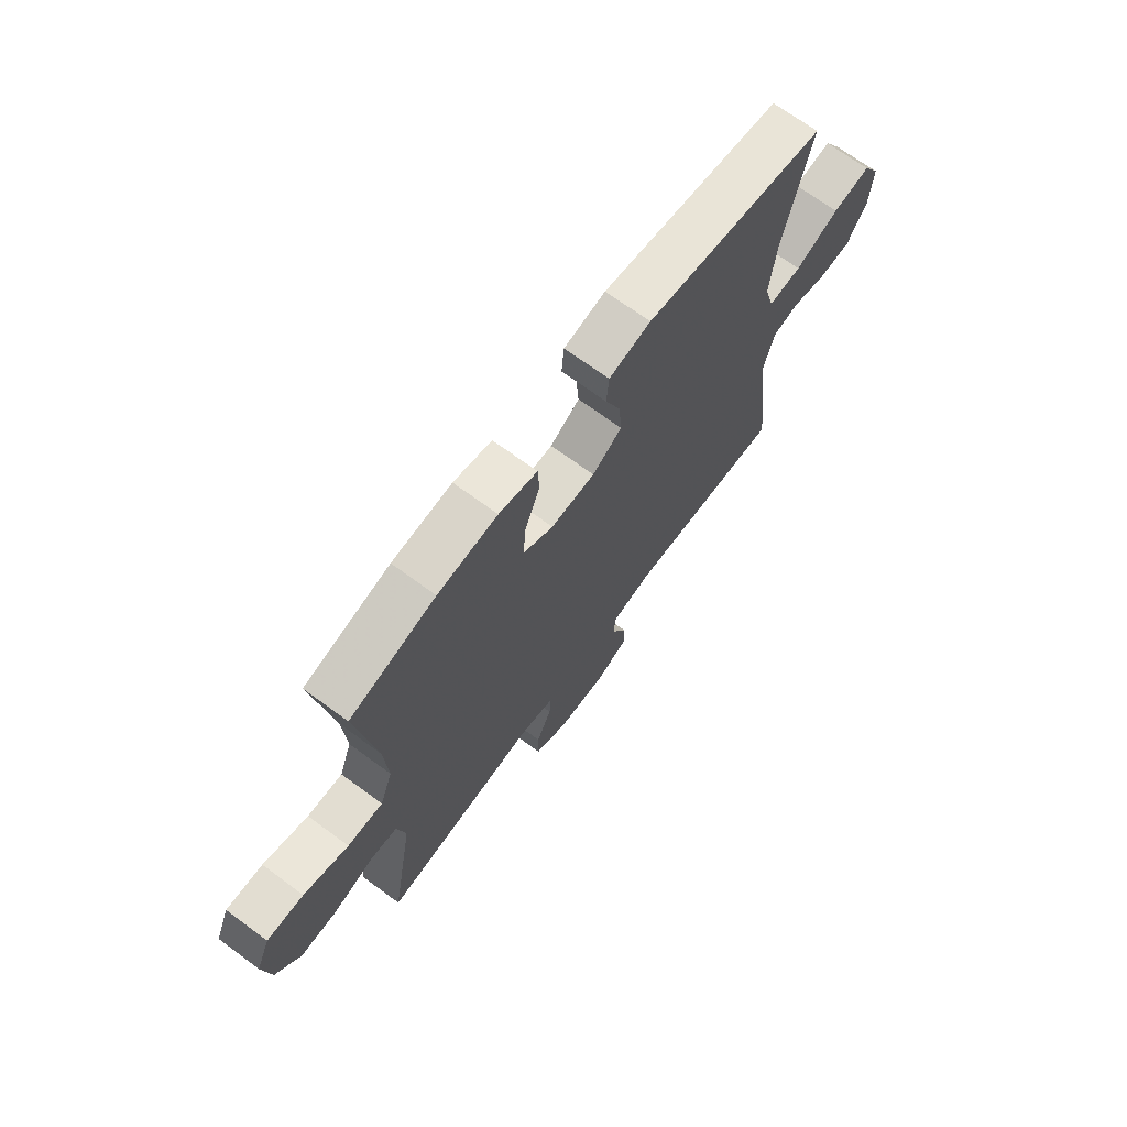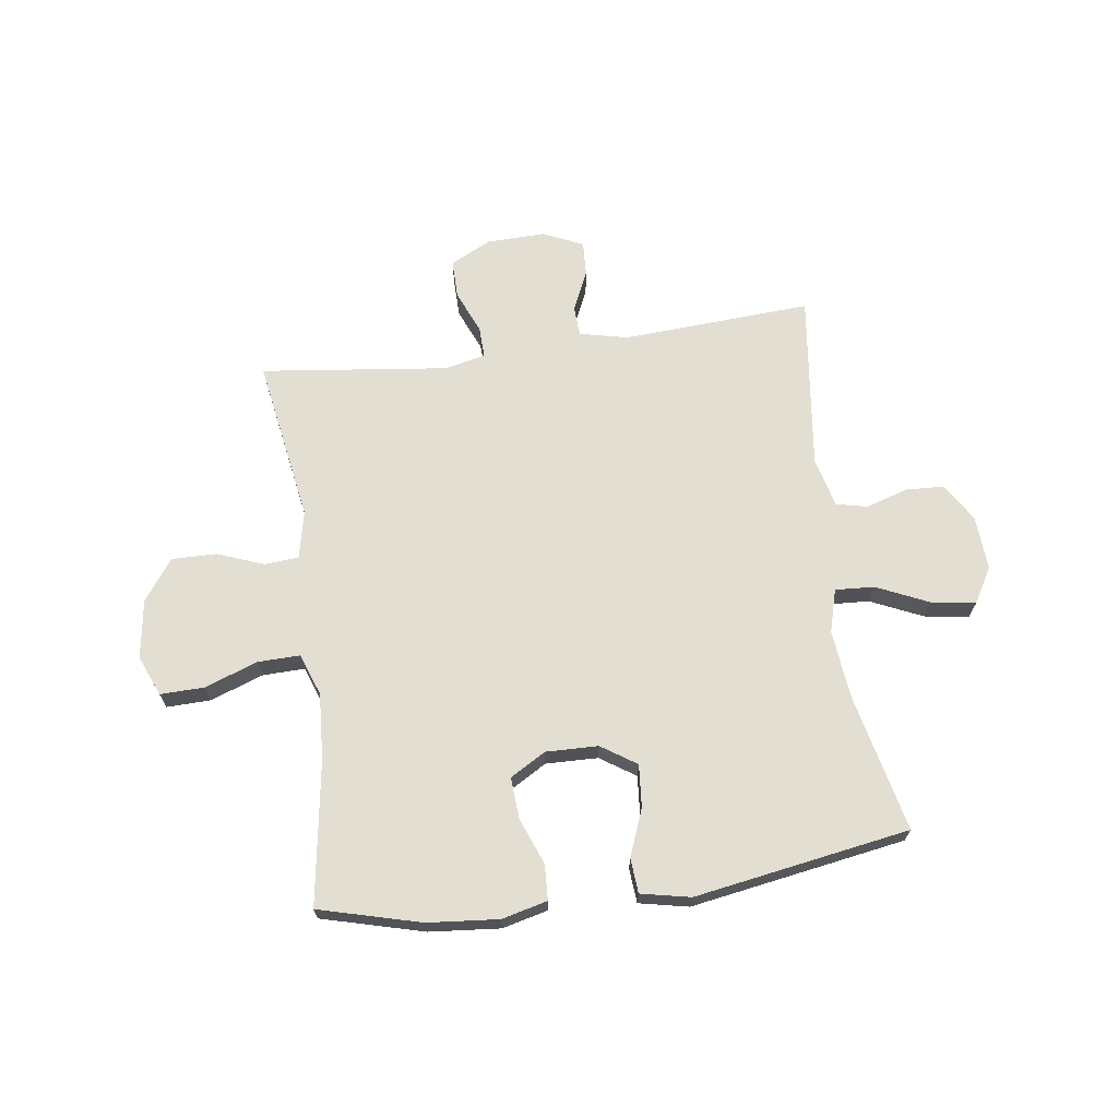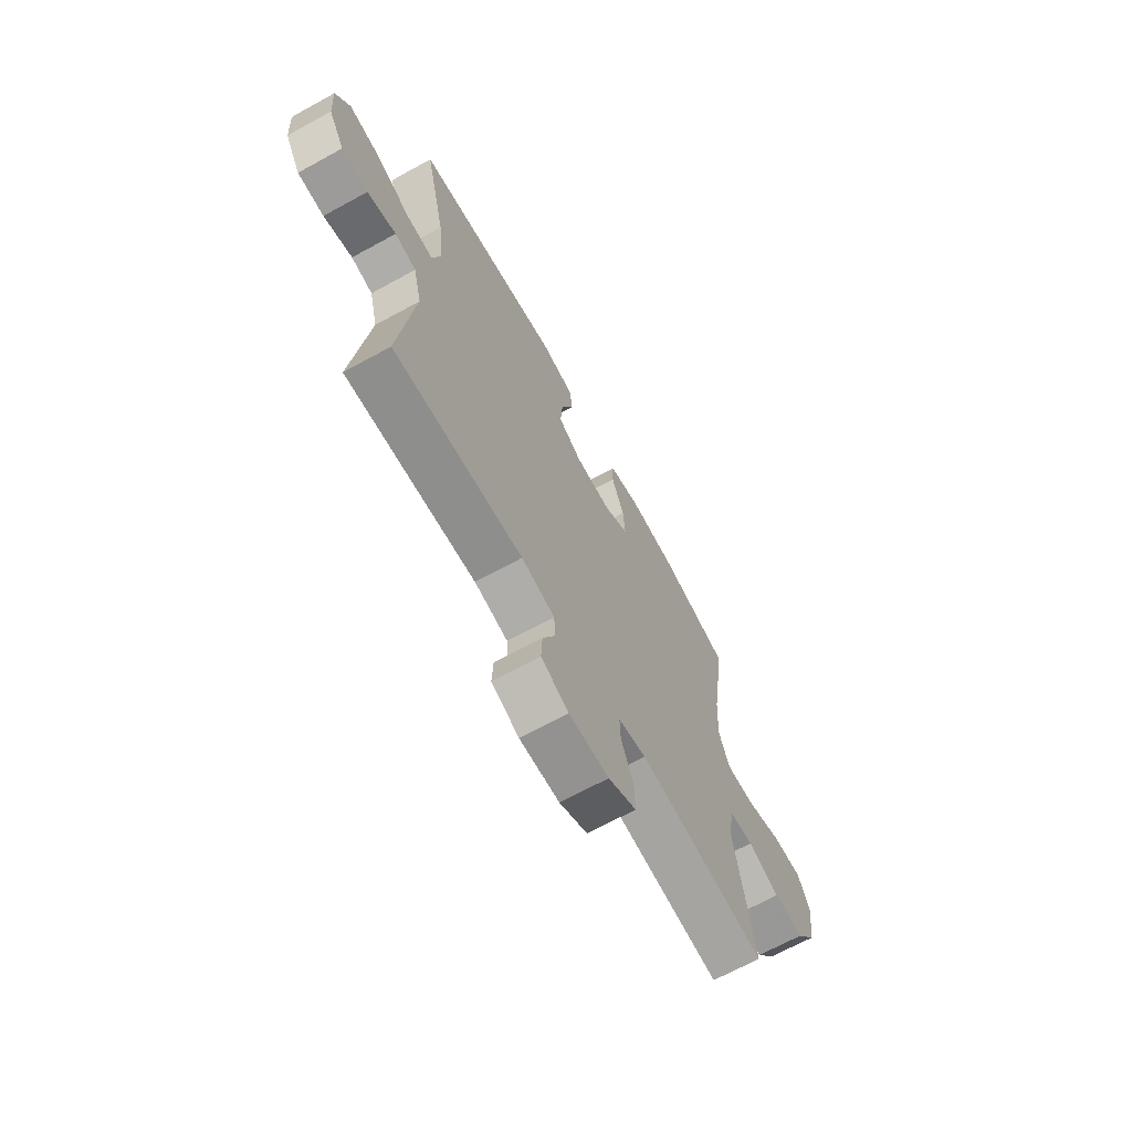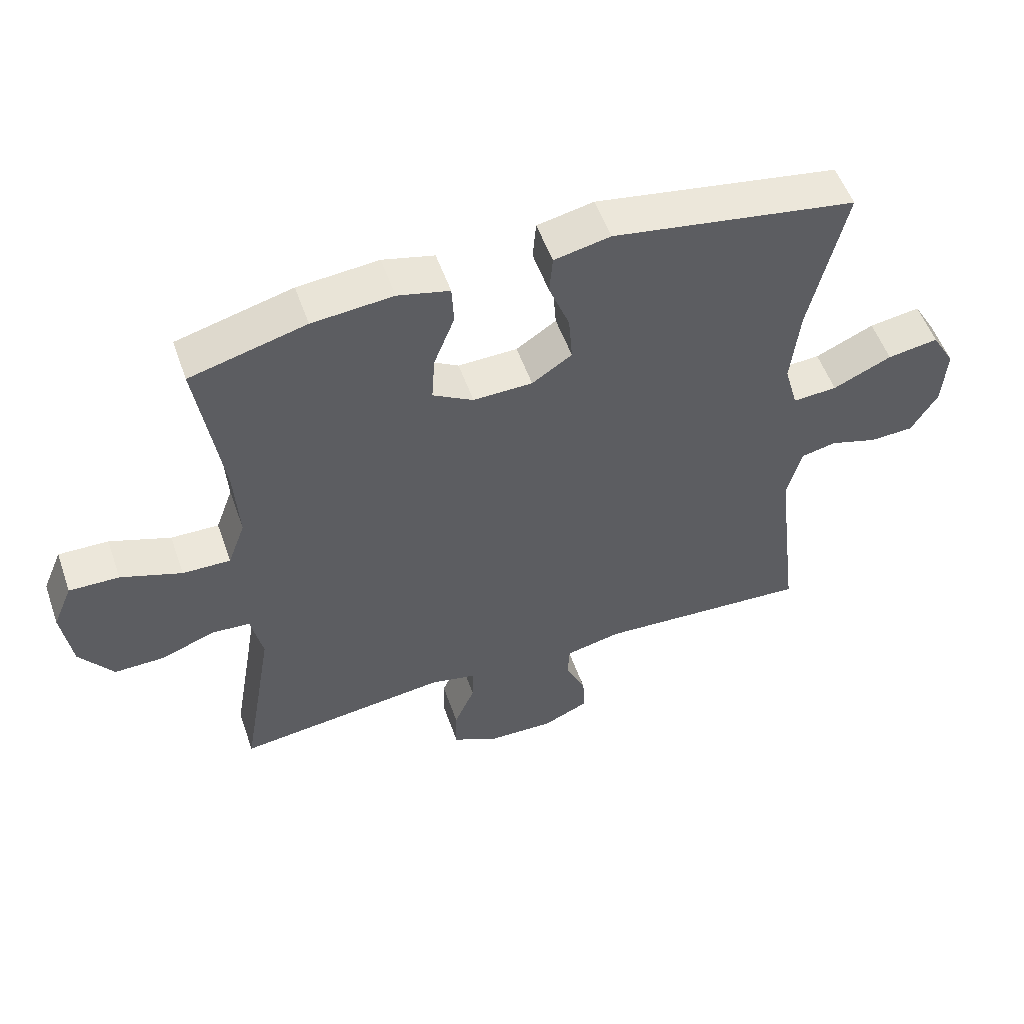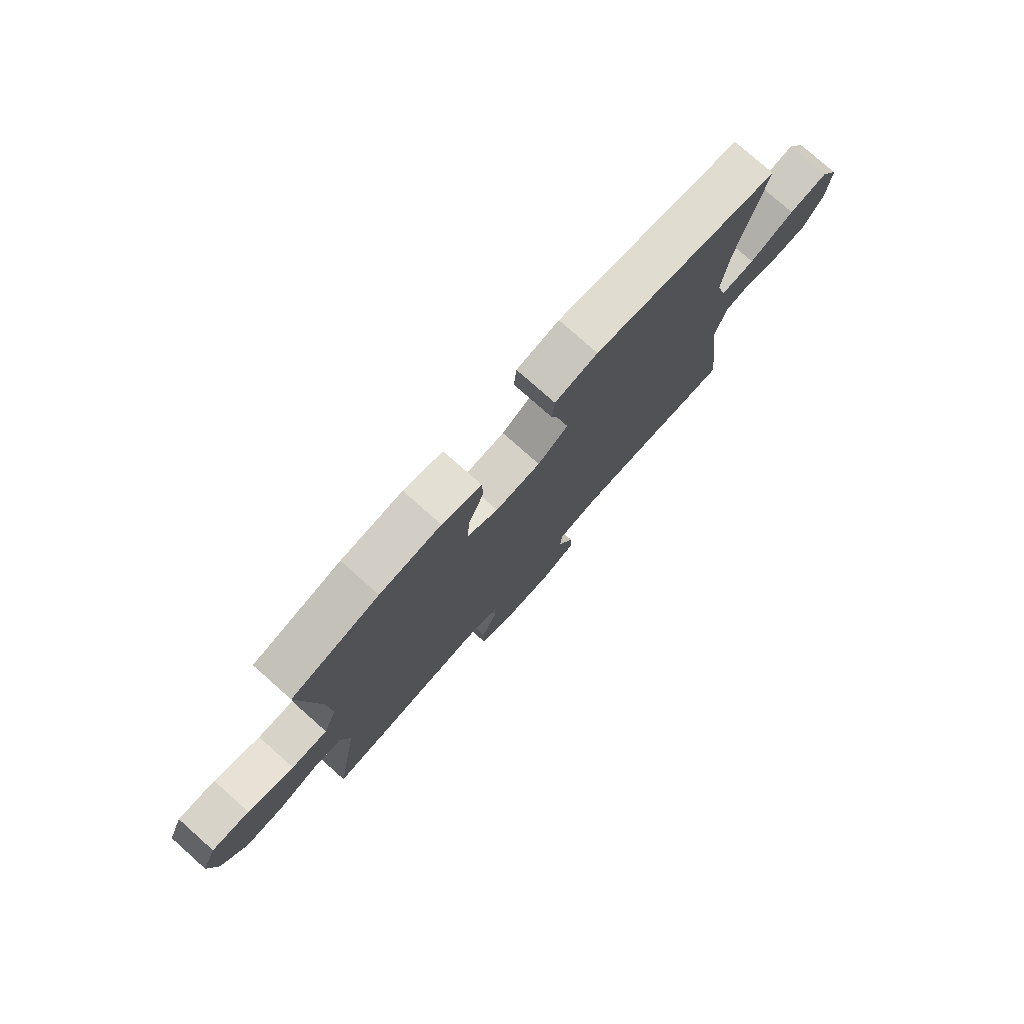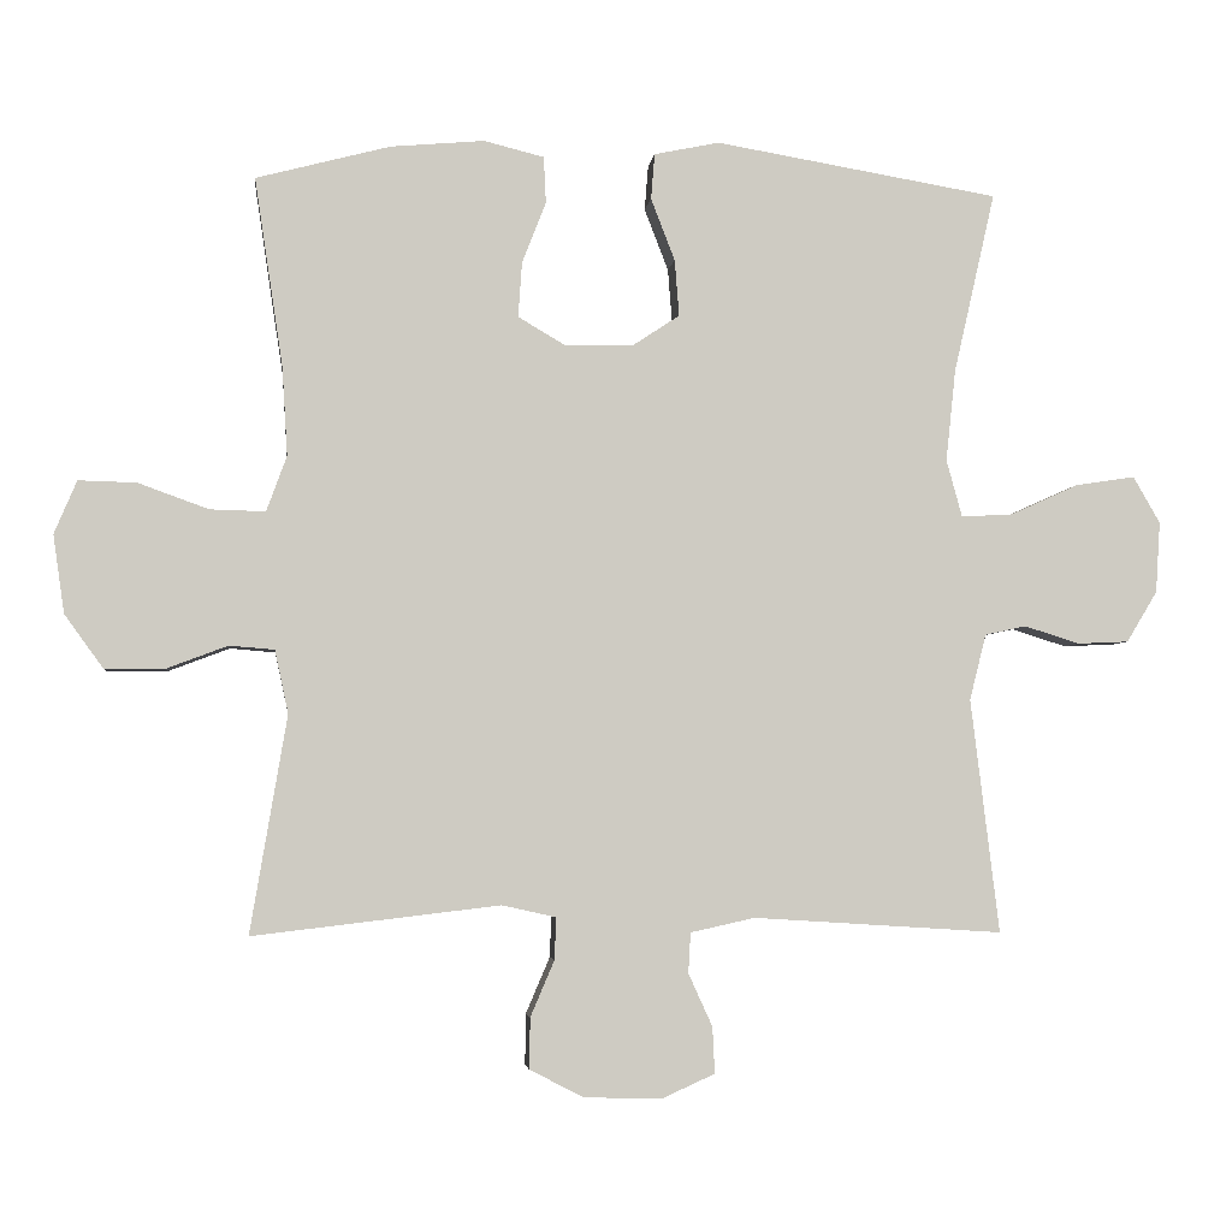
<metadata>
{"format":"obj","ext":"obj","renderer":"f3d","projection":"perspective","resolution":1024,"background":"white","views":[{"elev":70.0,"azim":-53.7,"up":"+Z"},{"elev":67.9,"azim":-7.7,"up":"+Y"},{"elev":-67.8,"azim":118.8,"up":"+Z"},{"elev":54.0,"azim":-19.3,"up":"+Z"},{"elev":77.4,"azim":-48.4,"up":"+Z"},{"elev":-3.8,"azim":-6.5,"up":"+Z"}]}
</metadata>
<code>
v 0.5 0.07 0.5
v 0.445 0.07 0.259
v 0.432 0.07 0.136
v 0.453 0.07 0.06
v 0.522 0.07 0.064
v 0.613 0.07 0.105
v 0.692 0.07 0.117
v 0.728 0.07 0.055
v 0.722 0.07 -0.04
v 0.681 0.07 -0.108
v 0.613 0.07 -0.111
v 0.539 0.07 -0.088
v 0.484 0.07 -0.1
v 0.462 0.07 -0.188
v 0.5 0.07 -0.5
v 0.167 0.07 -0.479
v 0.081 0.07 -0.498
v 0.078 0.07 -0.552
v 0.11 0.07 -0.622
v 0.113 0.07 -0.684
v 0.042 0.07 -0.716
v -0.061 0.07 -0.713
v -0.133 0.07 -0.676
v -0.132 0.07 -0.608
v -0.1 0.07 -0.533
v -0.098 0.07 -0.477
v -0.17 0.07 -0.461
v -0.5 0.07 -0.5
v -0.451 0.07 -0.21
v -0.469 0.07 -0.126
v -0.529 0.07 -0.121
v -0.611 0.07 -0.152
v -0.69 0.07 -0.153
v -0.742 0.07 -0.081
v -0.757 0.07 0.023
v -0.727 0.07 0.094
v -0.65 0.07 0.092
v -0.556 0.07 0.058
v -0.482 0.07 0.056
v -0.455 0.07 0.13
v -0.462 0.07 0.247
v -0.5 0.07 0.5
v -0.321 0.07 0.547
v -0.196 0.07 0.558
v -0.116 0.07 0.538
v -0.113 0.07 0.476
v -0.145 0.07 0.394
v -0.15 0.07 0.321
v -0.087 0.07 0.284
v 0.005 0.07 0.286
v 0.067 0.07 0.327
v 0.061 0.07 0.402
v 0.029 0.07 0.485
v 0.034 0.07 0.546
v 0.121 0.07 0.564
v 0.5 0 0.5
v 0.445 0 0.259
v 0.432 0 0.136
v 0.453 0 0.06
v 0.522 0 0.064
v 0.613 0 0.105
v 0.692 0 0.117
v 0.728 0 0.055
v 0.722 0 -0.04
v 0.681 0 -0.108
v 0.613 0 -0.111
v 0.539 0 -0.088
v 0.484 0 -0.1
v 0.462 0 -0.188
v 0.5 0 -0.5
v 0.167 0 -0.479
v 0.081 0 -0.498
v 0.078 0 -0.552
v 0.11 0 -0.622
v 0.113 0 -0.684
v 0.042 0 -0.716
v -0.061 0 -0.713
v -0.133 0 -0.676
v -0.132 0 -0.608
v -0.1 0 -0.533
v -0.098 0 -0.477
v -0.17 0 -0.461
v -0.5 0 -0.5
v -0.451 0 -0.21
v -0.469 0 -0.126
v -0.529 0 -0.121
v -0.611 0 -0.152
v -0.69 0 -0.153
v -0.742 0 -0.081
v -0.757 0 0.023
v -0.727 0 0.094
v -0.65 0 0.092
v -0.556 0 0.058
v -0.482 0 0.056
v -0.455 0 0.13
v -0.462 0 0.247
v -0.5 0 0.5
v -0.321 0 0.547
v -0.196 0 0.558
v -0.116 0 0.538
v -0.113 0 0.476
v -0.145 0 0.394
v -0.15 0 0.321
v -0.087 0 0.284
v 0.005 0 0.286
v 0.067 0 0.327
v 0.061 0 0.402
v 0.029 0 0.485
v 0.034 0 0.546
v 0.121 0 0.564
f 52 53 54 55
f 51 52 55 1
f 50 51 1 2
f 49 50 2 3
f 44 45 46 47
f 44 47 48
f 41 42 43 44
f 40 41 44 48
f 39 40 48 49
f 35 36 37 38
f 35 38 39
f 34 35 39
f 31 32 33 34
f 30 31 34 39
f 29 30 39 49
f 27 28 29 49
f 22 23 24 25
f 22 25 26
f 21 22 26
f 18 19 20 21
f 17 18 21 26
f 16 17 26 27
f 14 15 16
f 13 14 16 27
f 9 10 11 12
f 9 12 13
f 8 9 13
f 5 6 7 8
f 4 5 8 13
f 13 27 49
f 3 4 13 49
f 110 109 108 107
f 56 110 107 106
f 57 56 106 105
f 58 57 105 104
f 102 101 100 99
f 103 102 99
f 99 98 97 96
f 103 99 96 95
f 104 103 95 94
f 93 92 91 90
f 94 93 90
f 94 90 89
f 89 88 87 86
f 94 89 86 85
f 104 94 85 84
f 104 84 83 82
f 80 79 78 77
f 81 80 77
f 81 77 76
f 76 75 74 73
f 81 76 73 72
f 82 81 72 71
f 71 70 69
f 82 71 69 68
f 67 66 65 64
f 68 67 64
f 68 64 63
f 63 62 61 60
f 68 63 60 59
f 104 82 68
f 104 68 59 58
f 1 56 57 2
f 2 57 58 3
f 3 58 59 4
f 4 59 60 5
f 5 60 61 6
f 6 61 62 7
f 7 62 63 8
f 8 63 64 9
f 9 64 65 10
f 10 65 66 11
f 11 66 67 12
f 12 67 68 13
f 13 68 69 14
f 14 69 70 15
f 15 70 71 16
f 16 71 72 17
f 17 72 73 18
f 18 73 74 19
f 19 74 75 20
f 20 75 76 21
f 21 76 77 22
f 22 77 78 23
f 23 78 79 24
f 24 79 80 25
f 25 80 81 26
f 26 81 82 27
f 27 82 83 28
f 28 83 84 29
f 29 84 85 30
f 30 85 86 31
f 31 86 87 32
f 32 87 88 33
f 33 88 89 34
f 34 89 90 35
f 35 90 91 36
f 36 91 92 37
f 37 92 93 38
f 38 93 94 39
f 39 94 95 40
f 40 95 96 41
f 41 96 97 42
f 42 97 98 43
f 43 98 99 44
f 44 99 100 45
f 45 100 101 46
f 46 101 102 47
f 47 102 103 48
f 48 103 104 49
f 49 104 105 50
f 50 105 106 51
f 51 106 107 52
f 52 107 108 53
f 53 108 109 54
f 54 109 110 55
f 55 110 56 1

</code>
